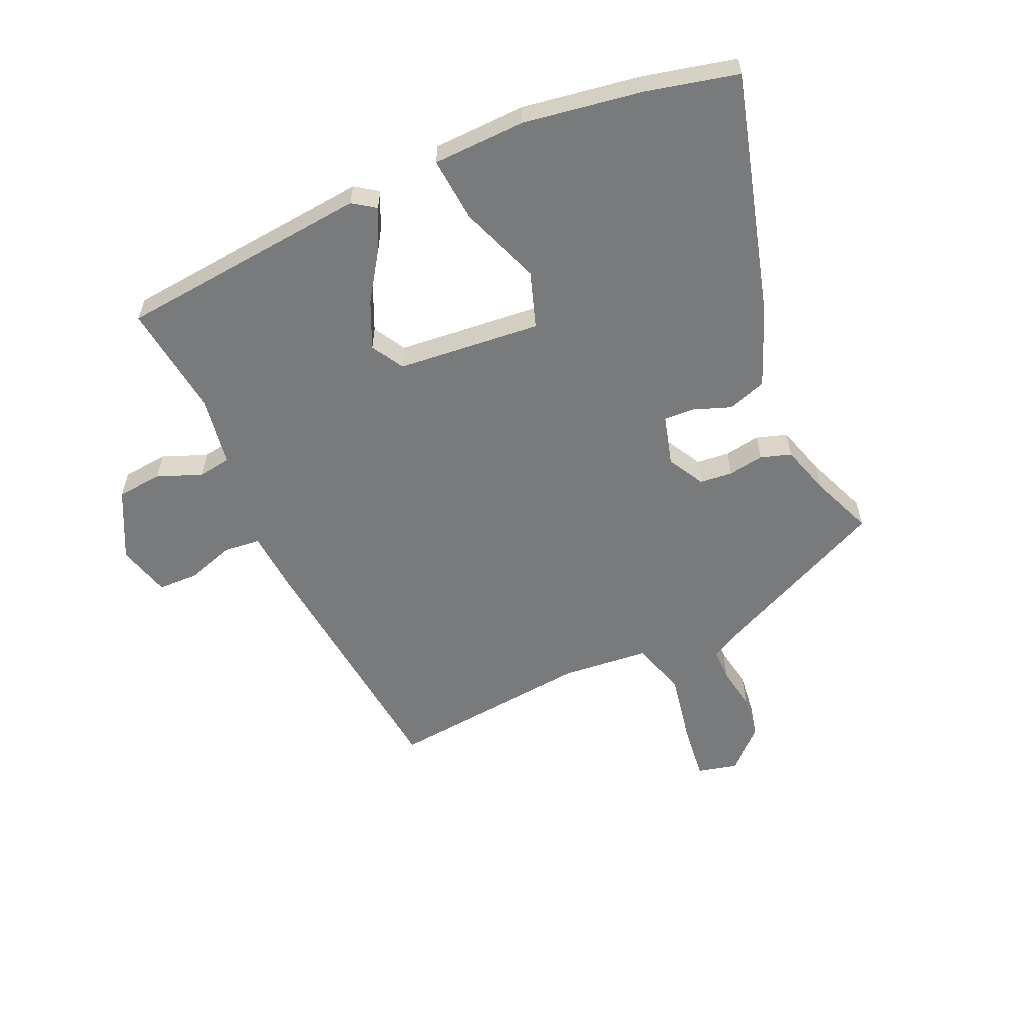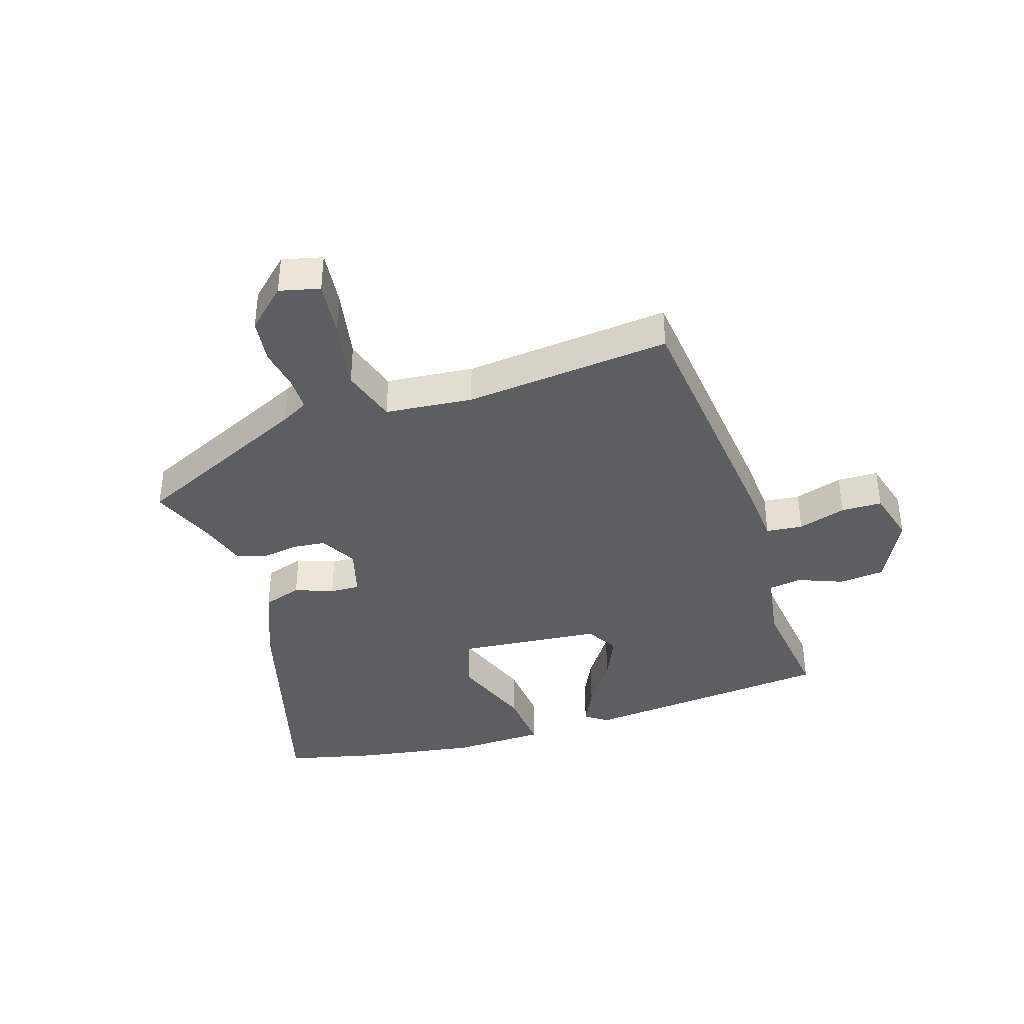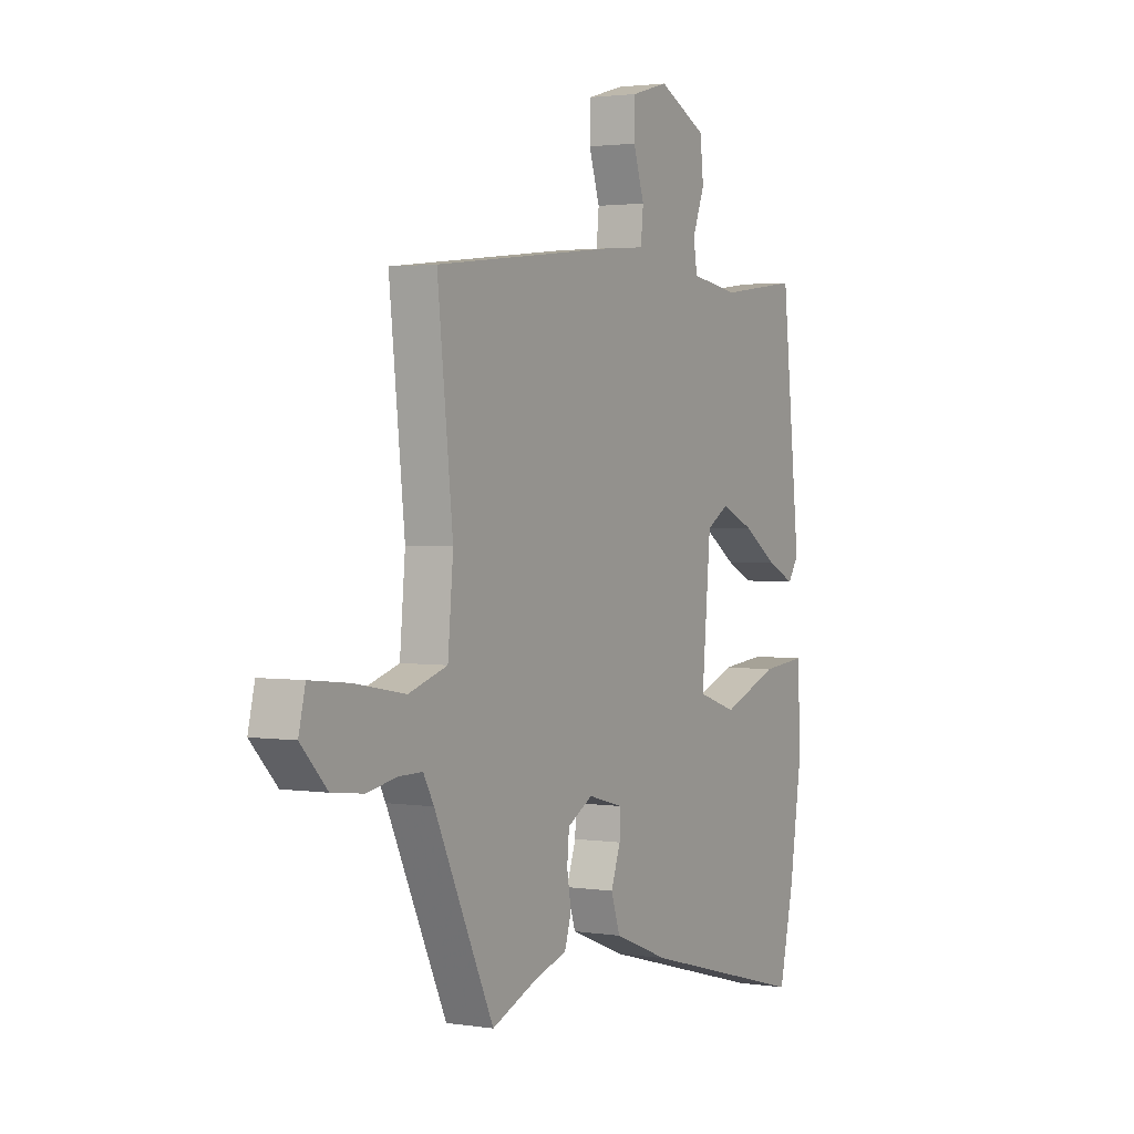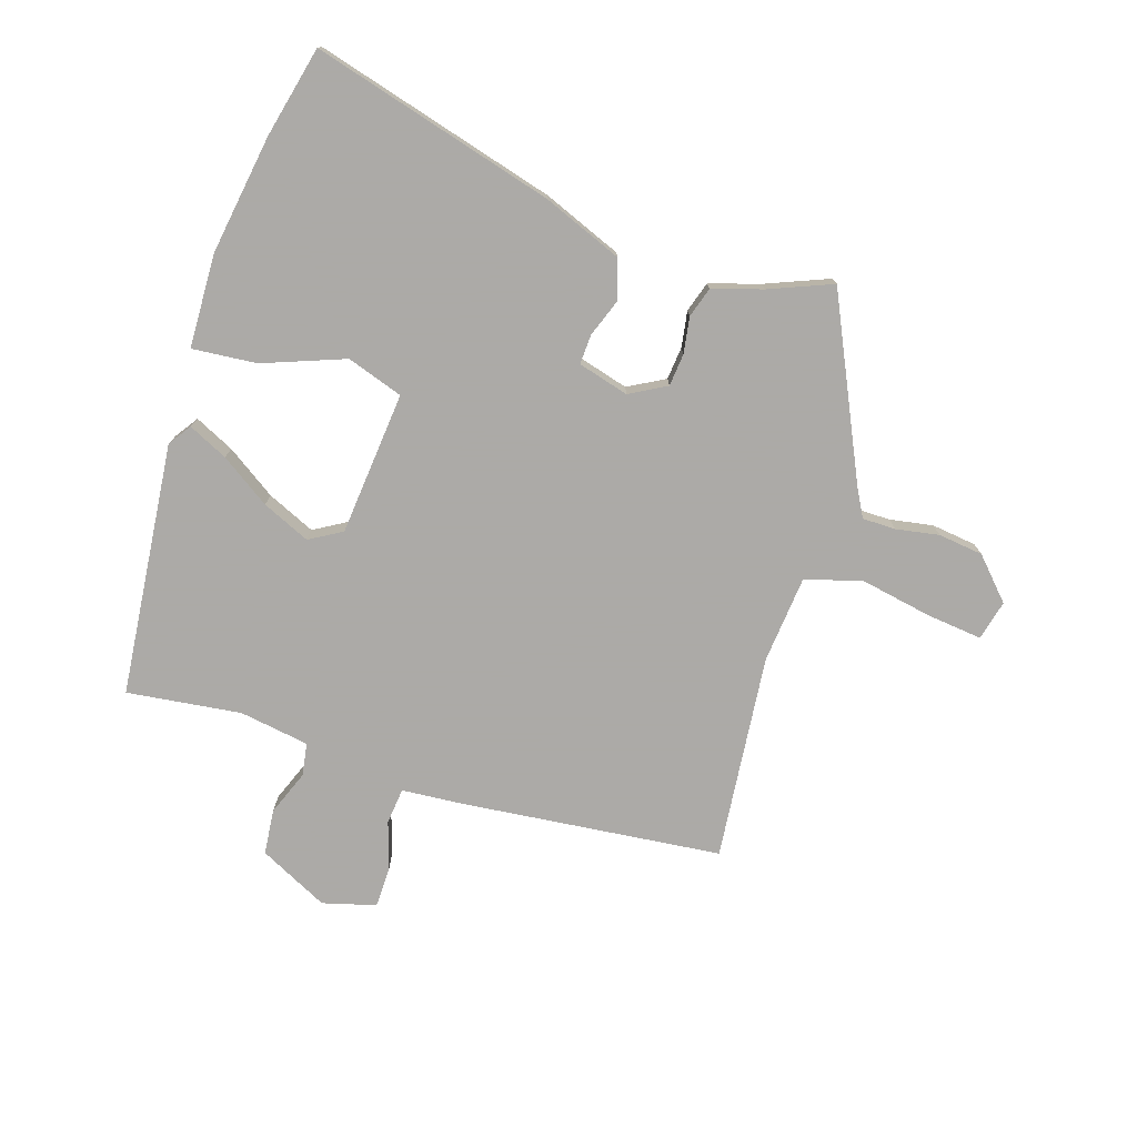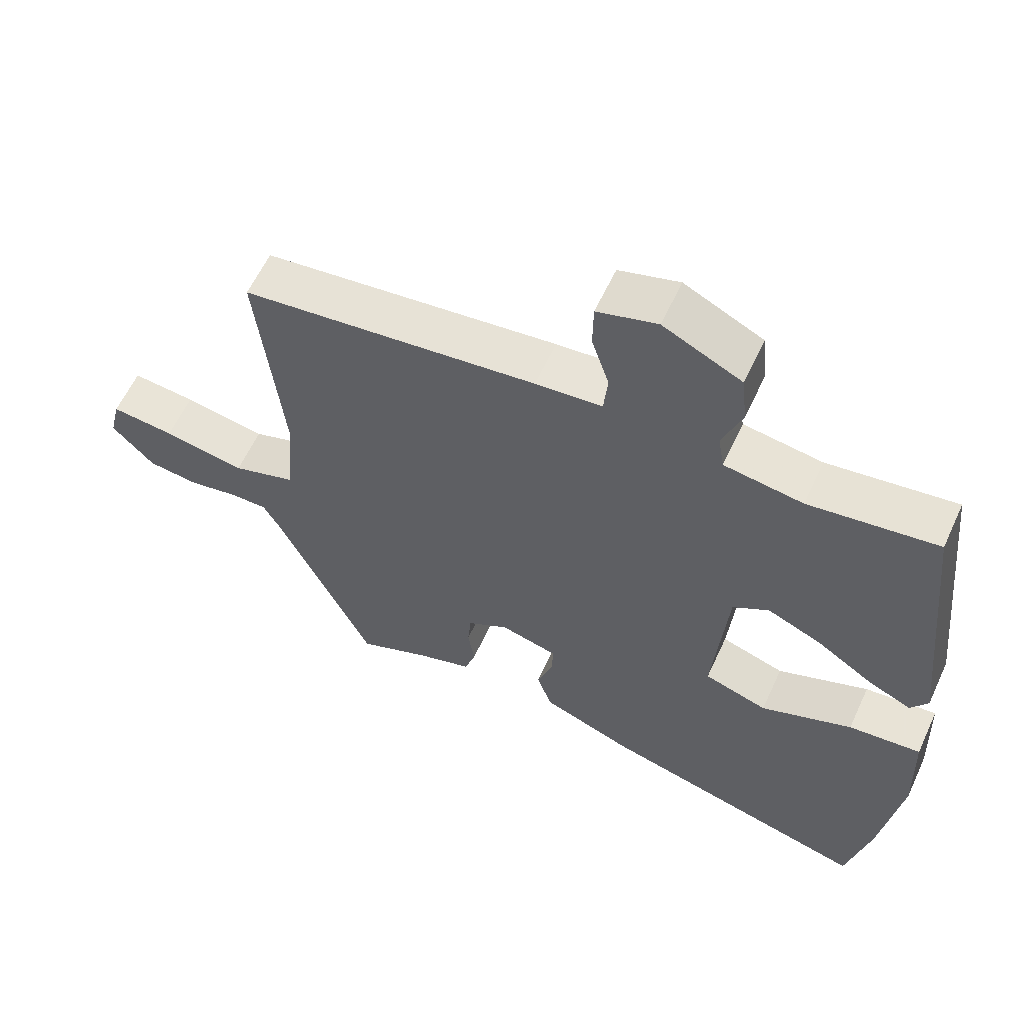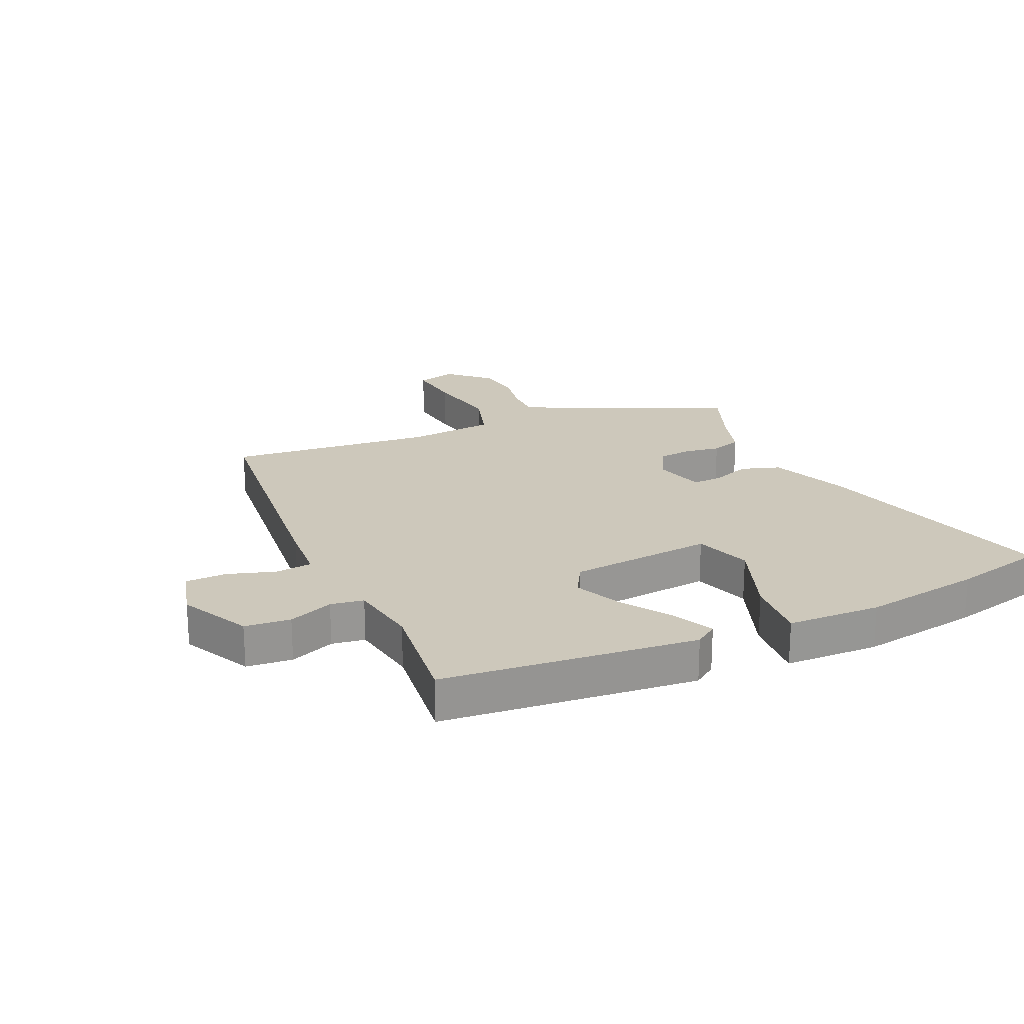
<metadata>
{"format":"obj","ext":"obj","renderer":"f3d","projection":"perspective","resolution":1024,"background":"white","views":[{"elev":-58.0,"azim":113.7,"up":"+Y"},{"elev":-38.3,"azim":-72.7,"up":"+Y"},{"elev":2.2,"azim":-61.0,"up":"+Z"},{"elev":-76.0,"azim":162.0,"up":"+Y"},{"elev":59.8,"azim":24.7,"up":"+Z"},{"elev":22.0,"azim":65.2,"up":"+Y"}]}
</metadata>
<code>
v 0.515 0.07 -0.435
v 0.48 0.07 -0.588
v 0.073 0.07 -0.478
v -0.059 0.07 -0.426
v -0.081 0.07 -0.361
v -0.058 0.07 -0.297
v -0.056 0.07 -0.247
v -0.141 0.07 -0.224
v -0.202 0.07 -0.258
v -0.207 0.07 -0.313
v -0.197 0.07 -0.373
v -0.213 0.07 -0.424
v -0.296 0.07 -0.45
v -0.401 0.07 -0.493
v -0.543 0.07 -0.194
v -0.568 0.07 -0.149
v -0.624 0.07 -0.149
v -0.696 0.07 -0.162
v -0.771 0.07 -0.153
v -0.834 0.07 -0.087
v -0.818 0.07 -0.02
v -0.724 0.07 -0.03
v -0.603 0.07 -0.052
v -0.51 0.07 -0.023
v -0.497 0.07 0.123
v -0.534 0.07 0.467
v -0.095 0.07 0.516
v 0.004 0.07 0.524
v 0.01 0.07 0.585
v -0.016 0.07 0.665
v -0.015 0.07 0.733
v 0.074 0.07 0.758
v 0.19 0.07 0.701
v 0.198 0.07 0.625
v 0.169 0.07 0.55
v 0.178 0.07 0.495
v 0.295 0.07 0.477
v 0.486 0.07 0.502
v 0.531 0.07 0.079
v 0.505 0.07 0.041
v 0.439 0.07 0.072
v 0.356 0.07 0.127
v 0.276 0.07 0.162
v 0.222 0.07 0.13
v 0.201 0.07 -0.111
v 0.295 0.07 -0.142
v 0.431 0.07 -0.09
v 0.539 0.07 -0.08
v 0.545 0.07 -0.236
v 0.515 0 -0.435
v 0.48 0 -0.588
v 0.073 0 -0.478
v -0.059 0 -0.426
v -0.081 0 -0.361
v -0.058 0 -0.297
v -0.056 0 -0.247
v -0.141 0 -0.224
v -0.202 0 -0.258
v -0.207 0 -0.313
v -0.197 0 -0.373
v -0.213 0 -0.424
v -0.296 0 -0.45
v -0.401 0 -0.493
v -0.543 0 -0.194
v -0.568 0 -0.149
v -0.624 0 -0.149
v -0.696 0 -0.162
v -0.771 0 -0.153
v -0.834 0 -0.087
v -0.818 0 -0.02
v -0.724 0 -0.03
v -0.603 0 -0.052
v -0.51 0 -0.023
v -0.497 0 0.123
v -0.534 0 0.467
v -0.095 0 0.516
v 0.004 0 0.524
v 0.01 0 0.585
v -0.016 0 0.665
v -0.015 0 0.733
v 0.074 0 0.758
v 0.19 0 0.701
v 0.198 0 0.625
v 0.169 0 0.55
v 0.178 0 0.495
v 0.295 0 0.477
v 0.486 0 0.502
v 0.531 0 0.079
v 0.505 0 0.041
v 0.439 0 0.072
v 0.356 0 0.127
v 0.276 0 0.162
v 0.222 0 0.13
v 0.201 0 -0.111
v 0.295 0 -0.142
v 0.431 0 -0.09
v 0.539 0 -0.08
v 0.545 0 -0.236
f 46 47 48 49
f 45 46 49 1
f 39 40 41 42
f 37 38 39 42
f 36 37 42 43
f 32 33 34 35
f 32 35 36
f 29 30 31 32
f 28 29 32 36
f 25 26 27 28
f 24 25 28 36
f 20 21 22 23
f 18 19 20 23
f 17 18 23 24
f 16 17 24 36
f 13 14 15
f 10 11 12 13
f 9 10 13 15
f 8 9 15 16
f 3 4 5 6
f 3 6 7
f 45 1 2 3
f 44 45 3 7
f 36 43 44
f 8 16 36 44
f 7 8 44
f 98 97 96 95
f 50 98 95 94
f 91 90 89 88
f 91 88 87 86
f 92 91 86 85
f 84 83 82 81
f 85 84 81
f 81 80 79 78
f 85 81 78 77
f 77 76 75 74
f 85 77 74 73
f 72 71 70 69
f 72 69 68 67
f 73 72 67 66
f 85 73 66 65
f 64 63 62
f 62 61 60 59
f 64 62 59 58
f 65 64 58 57
f 55 54 53 52
f 56 55 52
f 52 51 50 94
f 56 52 94 93
f 93 92 85
f 93 85 65 57
f 93 57 56
f 1 50 51 2
f 2 51 52 3
f 3 52 53 4
f 4 53 54 5
f 5 54 55 6
f 6 55 56 7
f 7 56 57 8
f 8 57 58 9
f 9 58 59 10
f 10 59 60 11
f 11 60 61 12
f 12 61 62 13
f 13 62 63 14
f 14 63 64 15
f 15 64 65 16
f 16 65 66 17
f 17 66 67 18
f 18 67 68 19
f 19 68 69 20
f 20 69 70 21
f 21 70 71 22
f 22 71 72 23
f 23 72 73 24
f 24 73 74 25
f 25 74 75 26
f 26 75 76 27
f 27 76 77 28
f 28 77 78 29
f 29 78 79 30
f 30 79 80 31
f 31 80 81 32
f 32 81 82 33
f 33 82 83 34
f 34 83 84 35
f 35 84 85 36
f 36 85 86 37
f 37 86 87 38
f 38 87 88 39
f 39 88 89 40
f 40 89 90 41
f 41 90 91 42
f 42 91 92 43
f 43 92 93 44
f 44 93 94 45
f 45 94 95 46
f 46 95 96 47
f 47 96 97 48
f 48 97 98 49
f 49 98 50 1

</code>
